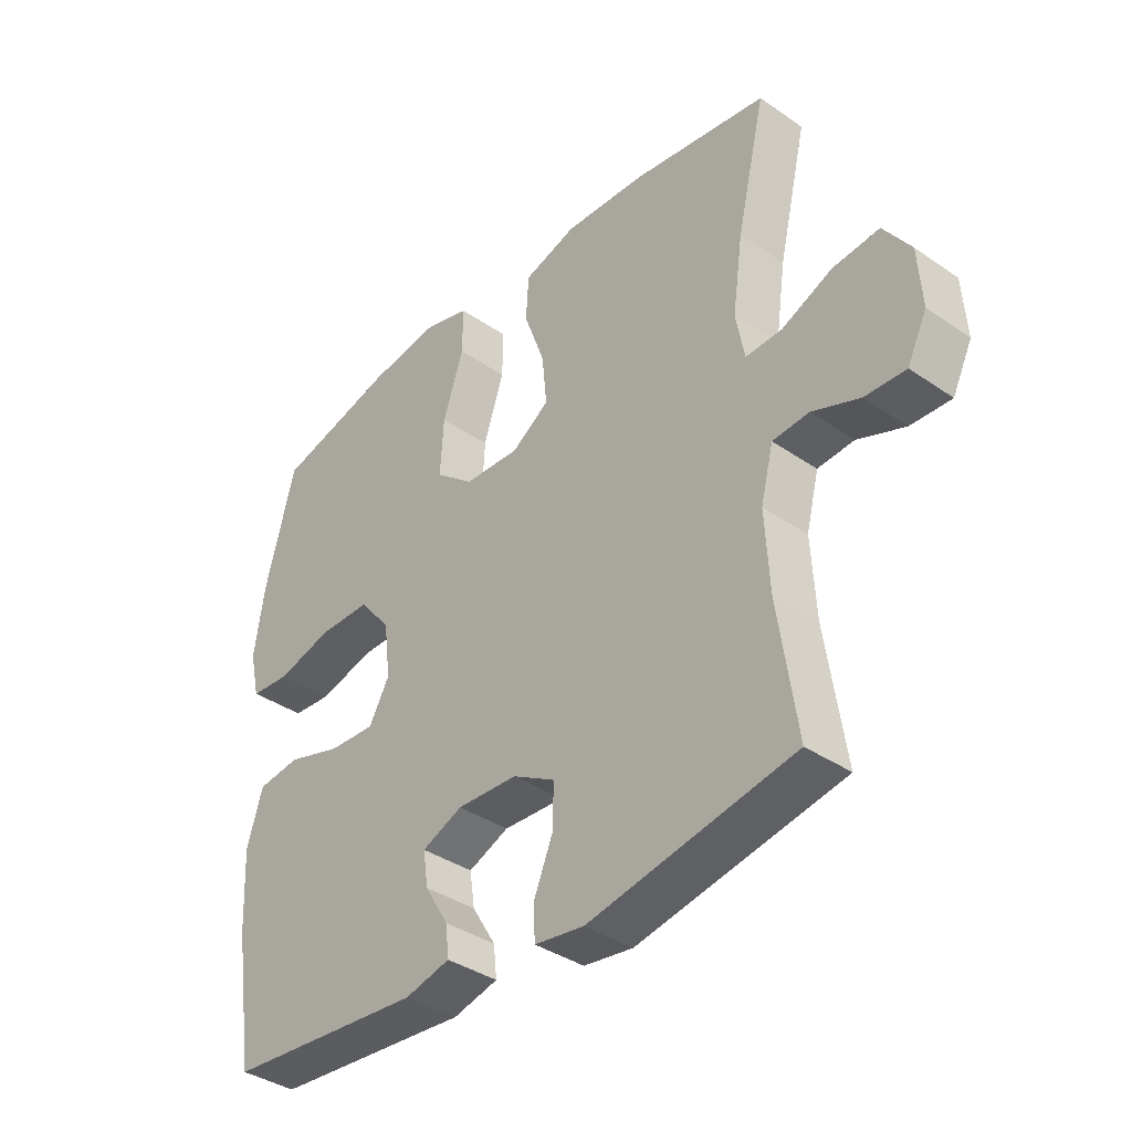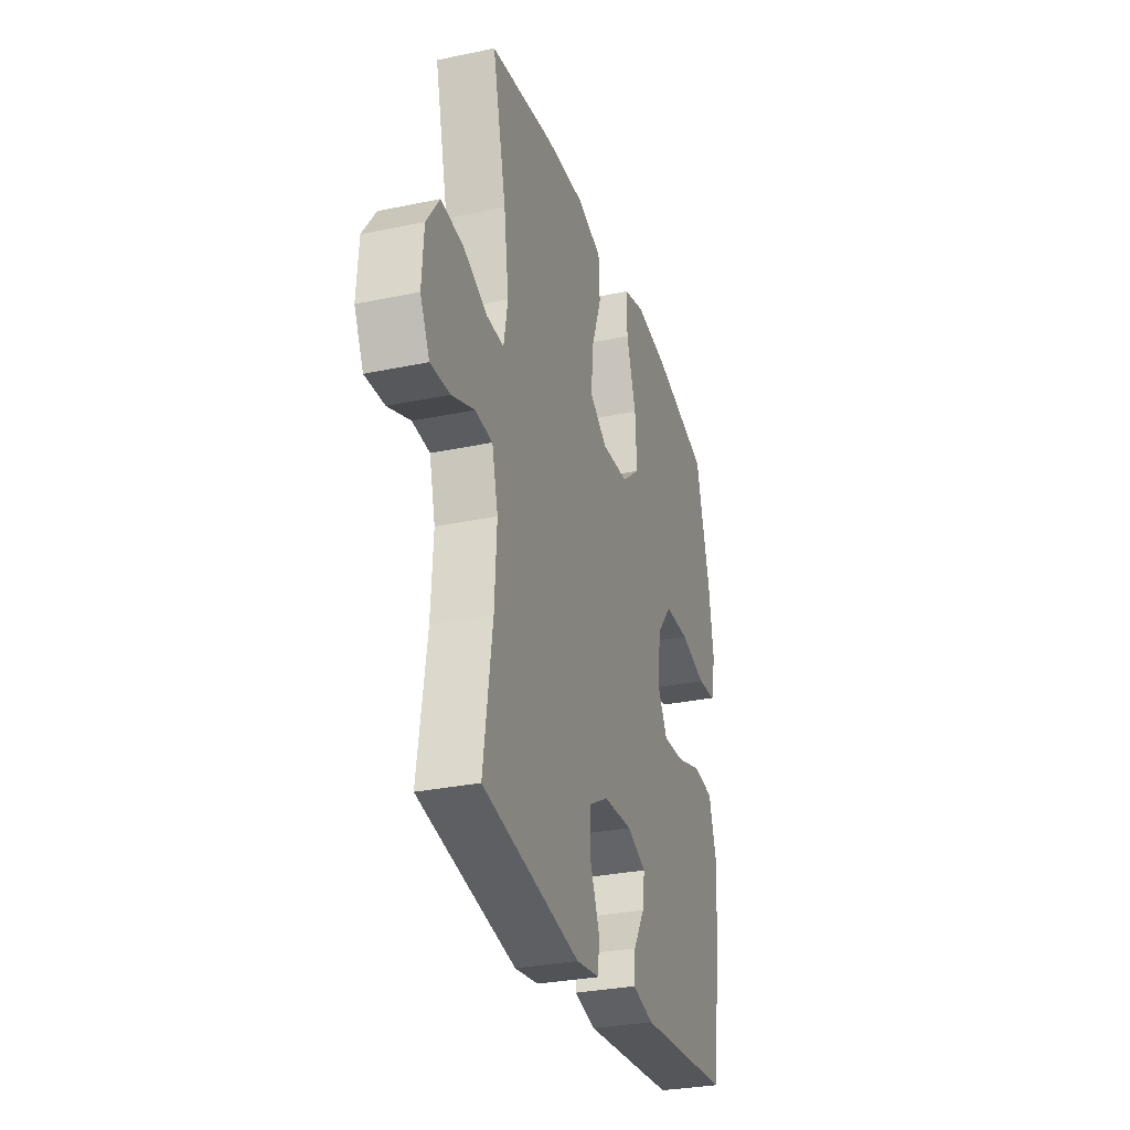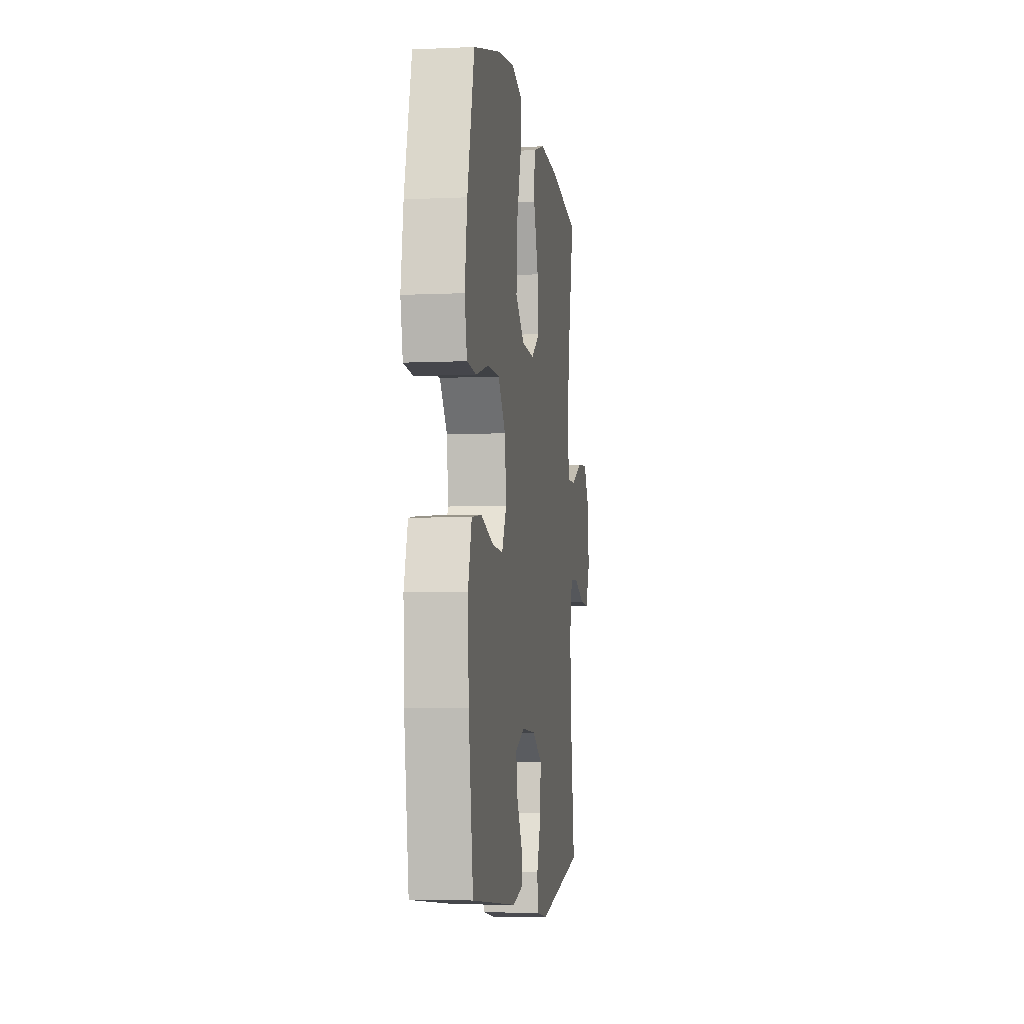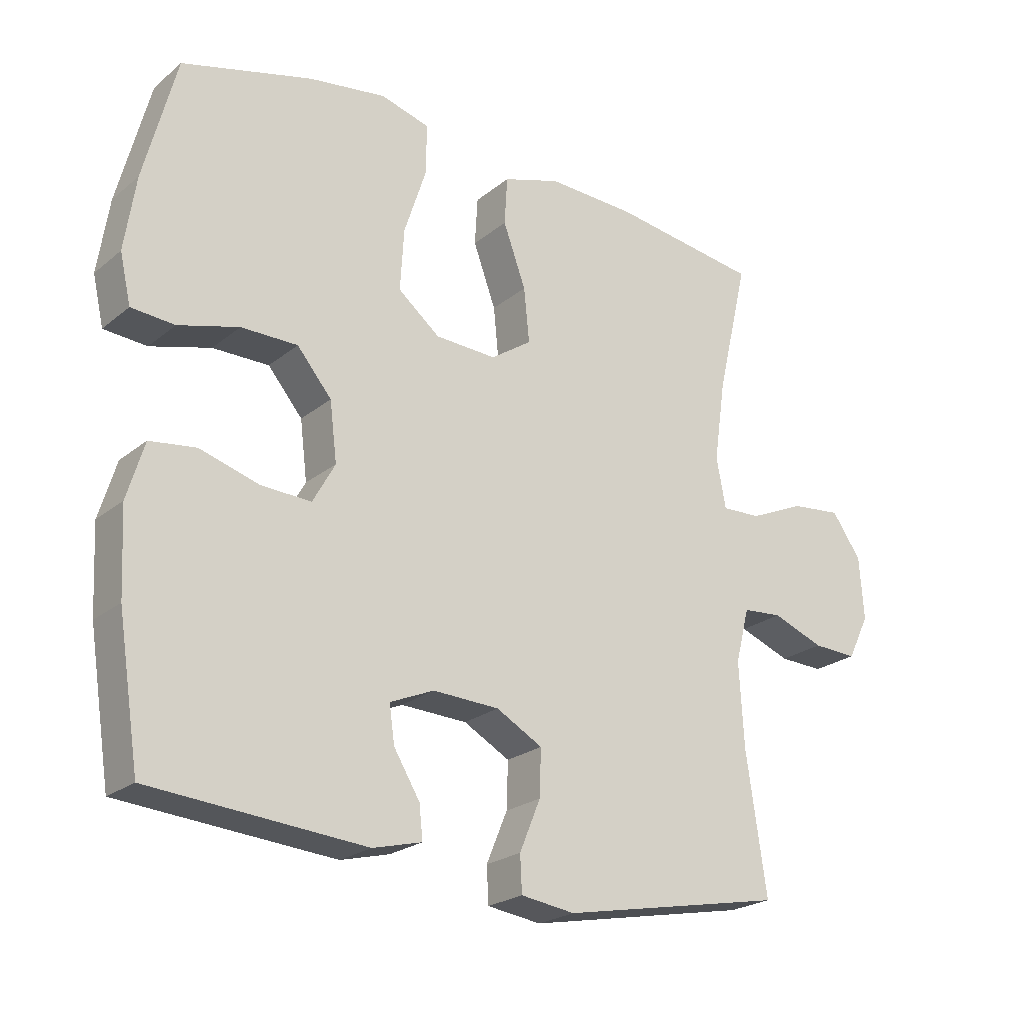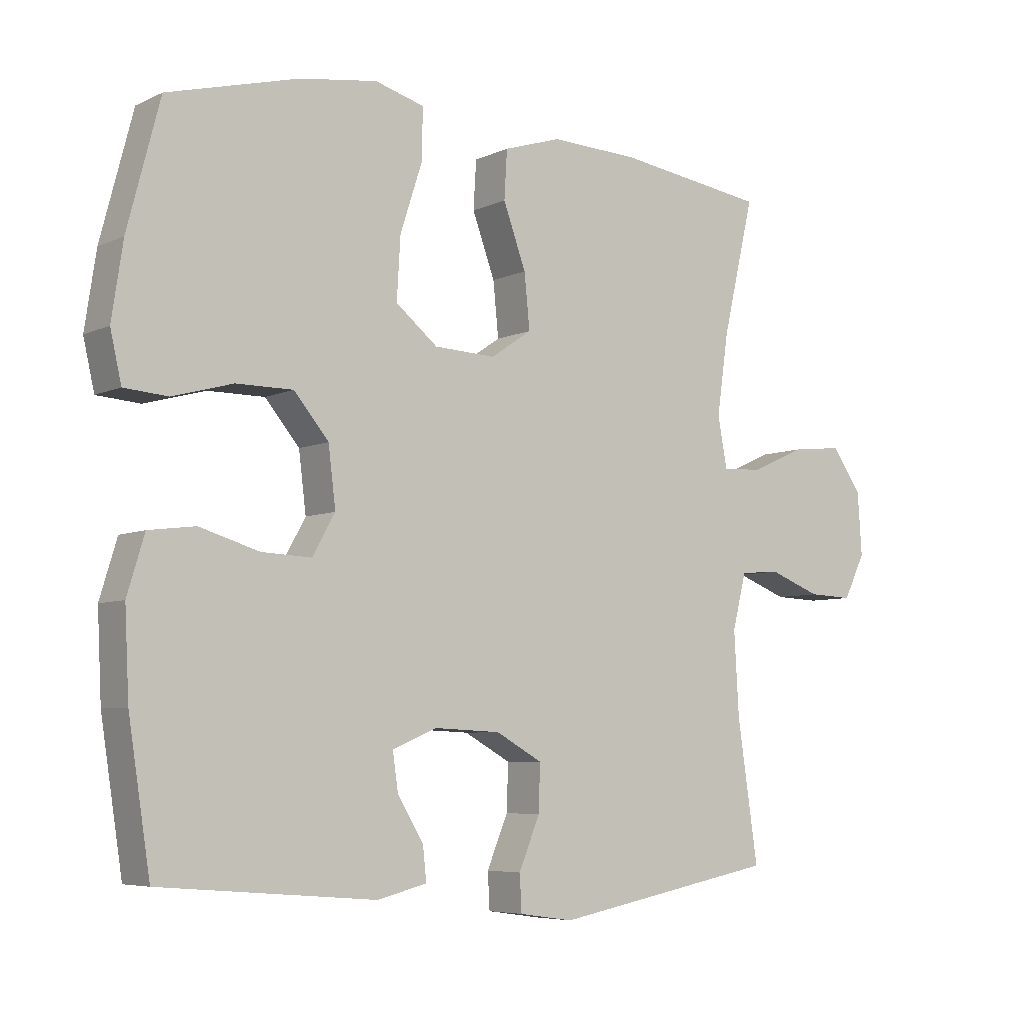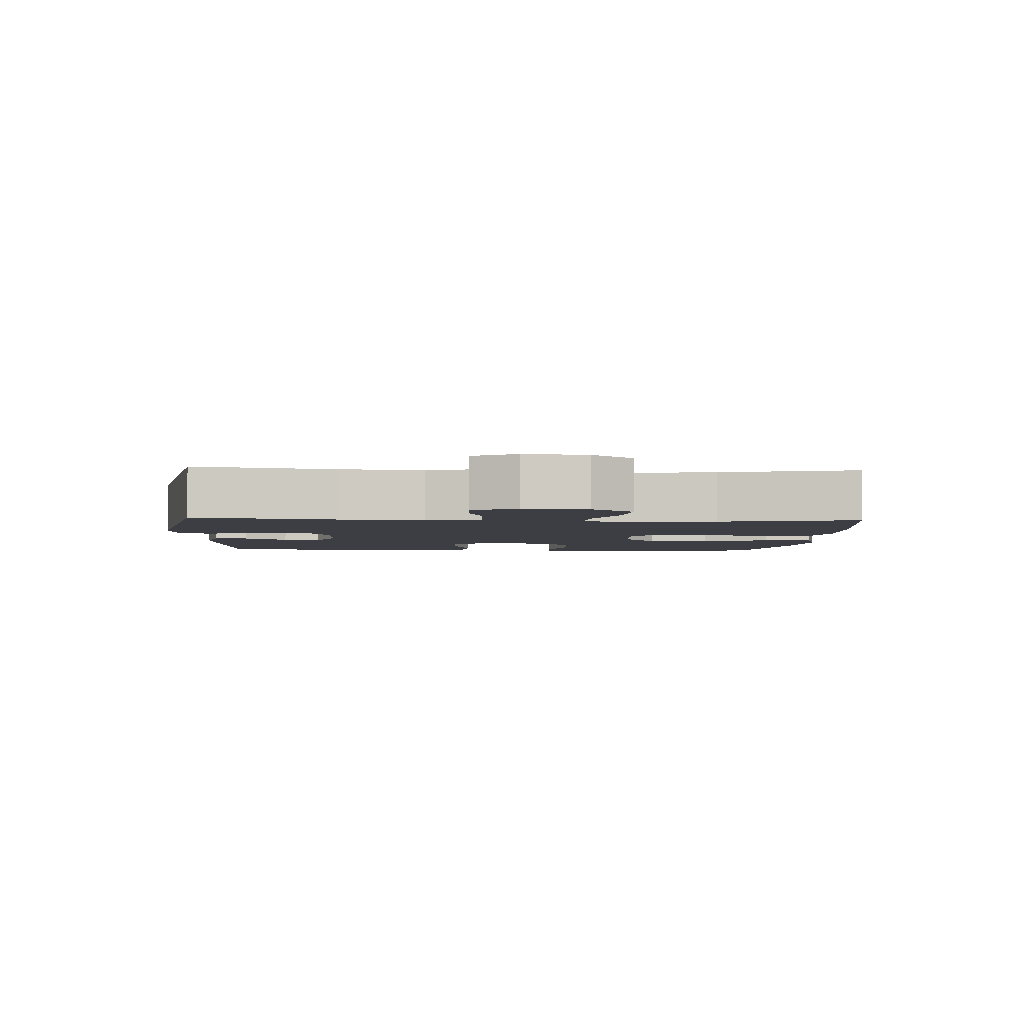
<metadata>
{"format":"obj","ext":"obj","renderer":"f3d","projection":"perspective","resolution":1024,"background":"white","views":[{"elev":-37.6,"azim":-131.4,"up":"+Z"},{"elev":-30.1,"azim":-73.0,"up":"+Z"},{"elev":-5.5,"azim":98.1,"up":"+Z"},{"elev":-22.7,"azim":143.7,"up":"+Z"},{"elev":-6.0,"azim":143.7,"up":"+Z"},{"elev":-3.7,"azim":-93.6,"up":"+Y"}]}
</metadata>
<code>
o path6598
v 0.3172 0.0375 0.5521
v 0.1966 0.0375 0.5695
v 0.1201 0.0375 0.5477
v 0.121 0.0375 0.4698
v 0.1557 0.0375 0.3636
v 0.1613 0.0375 0.2678
v 0.09606 0.0375 0.2147
v 0.000776 0.0375 0.2101
v -0.06282 0.0375 0.2533
v -0.05439 0.0375 0.3378
v -0.01911 0.0375 0.4348
v -0.02351 0.0375 0.5098
v -0.1133 0.0375 0.5379
v -0.2511 0.0375 0.532
v -0.4814 0.0375 0.4985
v -0.4326 0.0375 0.2879
v -0.4149 0.0375 0.1633
v -0.4295 0.0375 0.08494
v -0.4909 0.0375 0.08737
v -0.5767 0.0375 0.1253
v -0.6557 0.0375 0.1335
v -0.7015 0.0375 0.06784
v -0.7082 0.0375 -0.03038
v -0.6749 0.0375 -0.09874
v -0.6057 0.0375 -0.09591
v -0.5253 0.0375 -0.0649
v -0.4636 0.0375 -0.06987
v -0.4421 0.0375 -0.1551
v -0.4495 0.0375 -0.2855
v -0.4814 0.0375 -0.5032
v -0.1328 0.0375 -0.5698
v -0.04859 0.0375 -0.5577
v -0.04564 0.0375 -0.5015
v -0.07829 0.0375 -0.4224
v -0.08058 0.0375 -0.3503
v -0.008419 0.0375 -0.31
v 0.0948 0.0375 -0.3052
v 0.1638 0.0375 -0.3345
v 0.1554 0.0375 -0.3927
v 0.1149 0.0375 -0.4596
v 0.1095 0.0375 -0.5115
v 0.1861 0.0375 -0.5308
v 0.5205 0.0375 -0.5032
v 0.5543 0.0375 -0.2837
v 0.5608 0.0375 -0.1514
v 0.5341 0.0375 -0.06303
v 0.4618 0.0375 -0.05375
v 0.3693 0.0375 -0.08157
v 0.2913 0.0375 -0.08514
v 0.2565 0.0375 -0.02273
v 0.2677 0.0375 0.06897
v 0.3216 0.0375 0.1336
v 0.4097 0.0375 0.1339
v 0.5039 0.0375 0.1081
v 0.5712 0.0375 0.1134
v 0.5884 0.0375 0.1895
v 0.5709 0.0375 0.3053
v 0.5205 0.0375 0.4985
v 0.3172 -0.0375 0.5521
v 0.1966 -0.0375 0.5695
v 0.1201 -0.0375 0.5477
v 0.121 -0.0375 0.4698
v 0.1557 -0.0375 0.3636
v 0.1613 -0.0375 0.2678
v 0.09606 -0.0375 0.2147
v 0.000776 -0.0375 0.2101
v -0.06282 -0.0375 0.2533
v -0.05439 -0.0375 0.3378
v -0.01911 -0.0375 0.4348
v -0.02351 -0.0375 0.5098
v -0.1133 -0.0375 0.5379
v -0.2511 -0.0375 0.532
v -0.4814 -0.0375 0.4985
v -0.4326 -0.0375 0.2879
v -0.4149 -0.0375 0.1633
v -0.4295 -0.0375 0.08494
v -0.4909 -0.0375 0.08737
v -0.5767 -0.0375 0.1253
v -0.6557 -0.0375 0.1335
v -0.7015 -0.0375 0.06784
v -0.7082 -0.0375 -0.03038
v -0.6749 -0.0375 -0.09874
v -0.6057 -0.0375 -0.09591
v -0.5253 -0.0375 -0.0649
v -0.4636 -0.0375 -0.06987
v -0.4421 -0.0375 -0.1551
v -0.4495 -0.0375 -0.2855
v -0.4814 -0.0375 -0.5032
v -0.1328 -0.0375 -0.5698
v -0.04859 -0.0375 -0.5577
v -0.04564 -0.0375 -0.5015
v -0.07829 -0.0375 -0.4224
v -0.08058 -0.0375 -0.3503
v -0.008419 -0.0375 -0.31
v 0.0948 -0.0375 -0.3052
v 0.1638 -0.0375 -0.3345
v 0.1554 -0.0375 -0.3927
v 0.1149 -0.0375 -0.4596
v 0.1095 -0.0375 -0.5115
v 0.1861 -0.0375 -0.5308
v 0.5205 -0.0375 -0.5032
v 0.5543 -0.0375 -0.2837
v 0.5608 -0.0375 -0.1514
v 0.5341 -0.0375 -0.06303
v 0.4618 -0.0375 -0.05375
v 0.3693 -0.0375 -0.08157
v 0.2913 -0.0375 -0.08514
v 0.2565 -0.0375 -0.02273
v 0.2677 -0.0375 0.06897
v 0.3216 -0.0375 0.1336
v 0.4097 -0.0375 0.1339
v 0.5039 -0.0375 0.1081
v 0.5712 -0.0375 0.1134
v 0.5884 -0.0375 0.1895
v 0.5709 -0.0375 0.3053
v 0.5205 -0.0375 0.4985
v 0.3172 0.0375 0.5521
v 0.1966 0.0375 0.5695
v 0.1201 0.0375 0.5477
v 0.1201 0.0375 0.5477
v 0.121 0.0375 0.4698
v -0.02351 0.0375 0.5098
v -0.02351 0.0375 0.5098
v -0.1133 0.0375 0.5379
v -0.2511 0.0375 0.532
v -0.01911 0.0375 0.4348
v 0.5205 0.0375 0.4985
v 0.5205 0.0375 0.4985
v -0.4814 0.0375 0.4985
v -0.4814 0.0375 0.4985
v 0.1557 0.0375 0.3636
v -0.05439 0.0375 0.3378
v 0.5709 0.0375 0.3053
v -0.4326 0.0375 0.2879
v 0.1613 0.0375 0.2678
v -0.06282 0.0375 0.2533
v -0.06282 0.0375 0.2533
v 0.5884 0.0375 0.1895
v -0.4149 0.0375 0.1633
v 0.09606 0.0375 0.2147
v 0.000776 0.0375 0.2101
v 0.5712 0.0375 0.1134
v 0.5712 0.0375 0.1134
v 0.3216 0.0375 0.1336
v 0.4097 0.0375 0.1339
v -0.4295 0.0375 0.08494
v -0.4295 0.0375 0.08494
v 0.5039 0.0375 0.1081
v 0.2677 0.0375 0.06897
v -0.5767 0.0375 0.1253
v -0.6557 0.0375 0.1335
v -0.6557 0.0375 0.1335
v -0.7015 0.0375 0.06784
v -0.4909 0.0375 0.08737
v 0.2565 0.0375 -0.02273
v -0.7082 0.0375 -0.03038
v 0.2913 0.0375 -0.08514
v 0.2913 0.0375 -0.08514
v -0.6749 0.0375 -0.09874
v -0.6749 0.0375 -0.09874
v 0.5341 0.0375 -0.06303
v 0.5341 0.0375 -0.06303
v 0.4618 0.0375 -0.05375
v 0.3693 0.0375 -0.08157
v 0.5608 0.0375 -0.1514
v -0.5253 0.0375 -0.0649
v -0.4636 0.0375 -0.06987
v -0.4636 0.0375 -0.06987
v -0.6057 0.0375 -0.09591
v -0.4421 0.0375 -0.1551
v 0.5543 0.0375 -0.2837
v -0.4495 0.0375 -0.2855
v -0.008419 0.0375 -0.31
v 0.0948 0.0375 -0.3052
v 0.1638 0.0375 -0.3345
v 0.1638 0.0375 -0.3345
v -0.08058 0.0375 -0.3503
v -0.08058 0.0375 -0.3503
v 0.1554 0.0375 -0.3927
v -0.07829 0.0375 -0.4224
v 0.1149 0.0375 -0.4596
v 0.5205 0.0375 -0.5032
v 0.5205 0.0375 -0.5032
v -0.04564 0.0375 -0.5015
v 0.1095 0.0375 -0.5115
v 0.1095 0.0375 -0.5115
v -0.4814 0.0375 -0.5032
v -0.4814 0.0375 -0.5032
v -0.04859 0.0375 -0.5577
v -0.04859 0.0375 -0.5577
v 0.1861 0.0375 -0.5308
v -0.1328 0.0375 -0.5698
v 0.3172 -0.0375 0.5521
v 0.1966 -0.0375 0.5695
v 0.1201 -0.0375 0.5477
v 0.1201 -0.0375 0.5477
v 0.121 -0.0375 0.4698
v -0.02351 -0.0375 0.5098
v -0.02351 -0.0375 0.5098
v -0.1133 -0.0375 0.5379
v -0.2511 -0.0375 0.532
v -0.01911 -0.0375 0.4348
v 0.5205 -0.0375 0.4985
v 0.5205 -0.0375 0.4985
v -0.4814 -0.0375 0.4985
v -0.4814 -0.0375 0.4985
v 0.1557 -0.0375 0.3636
v -0.05439 -0.0375 0.3378
v 0.5709 -0.0375 0.3053
v -0.4326 -0.0375 0.2879
v 0.1613 -0.0375 0.2678
v -0.06282 -0.0375 0.2533
v -0.06282 -0.0375 0.2533
v 0.5884 -0.0375 0.1895
v -0.4149 -0.0375 0.1633
v 0.09606 -0.0375 0.2147
v 0.000776 -0.0375 0.2101
v 0.5712 -0.0375 0.1134
v 0.5712 -0.0375 0.1134
v 0.3216 -0.0375 0.1336
v 0.4097 -0.0375 0.1339
v -0.4295 -0.0375 0.08494
v -0.4295 -0.0375 0.08494
v 0.5039 -0.0375 0.1081
v 0.2677 -0.0375 0.06897
v -0.5767 -0.0375 0.1253
v -0.6557 -0.0375 0.1335
v -0.6557 -0.0375 0.1335
v -0.7015 -0.0375 0.06784
v -0.4909 -0.0375 0.08737
v 0.2565 -0.0375 -0.02273
v -0.7082 -0.0375 -0.03038
v 0.2913 -0.0375 -0.08514
v 0.2913 -0.0375 -0.08514
v -0.6749 -0.0375 -0.09874
v -0.6749 -0.0375 -0.09874
v 0.5341 -0.0375 -0.06303
v 0.5341 -0.0375 -0.06303
v 0.4618 -0.0375 -0.05375
v 0.3693 -0.0375 -0.08157
v 0.5608 -0.0375 -0.1514
v -0.5253 -0.0375 -0.0649
v -0.4636 -0.0375 -0.06987
v -0.4636 -0.0375 -0.06987
v -0.6057 -0.0375 -0.09591
v -0.4421 -0.0375 -0.1551
v 0.5543 -0.0375 -0.2837
v -0.4495 -0.0375 -0.2855
v -0.008419 -0.0375 -0.31
v 0.0948 -0.0375 -0.3052
v 0.1638 -0.0375 -0.3345
v 0.1638 -0.0375 -0.3345
v -0.08058 -0.0375 -0.3503
v -0.08058 -0.0375 -0.3503
v 0.1554 -0.0375 -0.3927
v -0.07829 -0.0375 -0.4224
v 0.1149 -0.0375 -0.4596
v 0.5205 -0.0375 -0.5032
v 0.5205 -0.0375 -0.5032
v -0.04564 -0.0375 -0.5015
v 0.1095 -0.0375 -0.5115
v 0.1095 -0.0375 -0.5115
v -0.4814 -0.0375 -0.5032
v -0.4814 -0.0375 -0.5032
v -0.04859 -0.0375 -0.5577
v -0.04859 -0.0375 -0.5577
v 0.1861 -0.0375 -0.5308
v -0.1328 -0.0375 -0.5698
f 256 263 268
f 233 250 251
f 193 209 203
f 256 248 263
f 242 229 245
f 209 207 220
f 205 210 201
f 253 248 256
f 217 249 231
f 209 221 214
f 255 257 267
f 222 246 249
f 226 229 242
f 193 207 209
f 212 222 217
f 217 222 249
f 201 210 208
f 215 212 210
f 240 241 239
f 258 251 255
f 202 200 208
f 243 230 242
f 248 253 246
f 207 193 197
f 230 243 222
f 260 268 265
f 217 231 216
f 211 220 207
f 245 232 235
f 258 255 267
f 211 225 220
f 216 231 225
f 247 251 258
f 267 257 261
f 200 201 208
f 222 243 246
f 249 246 253
f 208 210 212
f 212 215 222
f 256 268 260
f 214 221 224
f 194 197 193
f 227 229 226
f 220 221 209
f 240 251 247
f 198 200 202
f 216 225 211
f 226 242 230
f 232 245 229
f 231 249 250
f 214 224 218
f 233 251 240
f 239 241 237
f 197 194 195
f 241 240 247
f 231 250 233
f 1 2 60 59
f 2 120 196 60
f 3 4 62 61
f 123 13 71 199
f 13 14 72 71
f 11 12 70 69
f 128 1 59 204
f 14 130 206 72
f 4 5 63 62
f 10 11 69 68
f 57 58 116 115
f 15 16 74 73
f 5 6 64 63
f 137 10 68 213
f 56 57 115 114
f 16 17 75 74
f 6 7 65 64
f 8 9 67 66
f 7 8 66 65
f 143 56 114 219
f 52 53 111 110
f 17 147 223 75
f 54 55 113 112
f 53 54 112 111
f 51 52 110 109
f 20 152 228 78
f 21 22 80 79
f 19 20 78 77
f 18 19 77 76
f 50 51 109 108
f 22 23 81 80
f 158 50 108 234
f 23 160 236 81
f 162 47 105 238
f 47 48 106 105
f 45 46 104 103
f 26 168 244 84
f 25 26 84 83
f 24 25 83 82
f 27 28 86 85
f 48 49 107 106
f 44 45 103 102
f 28 29 87 86
f 36 37 95 94
f 37 176 252 95
f 178 36 94 254
f 38 39 97 96
f 34 35 93 92
f 39 40 98 97
f 183 44 102 259
f 33 34 92 91
f 40 186 262 98
f 29 188 264 87
f 190 33 91 266
f 41 42 100 99
f 42 43 101 100
f 31 32 90 89
f 30 31 89 88
f 180 192 187
f 157 175 174
f 117 127 133
f 180 187 172
f 166 169 153
f 133 144 131
f 129 125 134
f 177 180 172
f 141 155 173
f 133 138 145
f 179 191 181
f 146 173 170
f 150 166 153
f 117 133 131
f 136 141 146
f 141 173 146
f 125 132 134
f 139 134 136
f 164 163 165
f 182 179 175
f 126 132 124
f 167 166 154
f 172 170 177
f 131 121 117
f 154 146 167
f 184 189 192
f 141 140 155
f 135 131 144
f 169 159 156
f 182 191 179
f 135 144 149
f 140 149 155
f 171 182 175
f 191 185 181
f 124 132 125
f 146 170 167
f 173 177 170
f 132 136 134
f 136 146 139
f 180 184 192
f 138 148 145
f 118 117 121
f 151 150 153
f 144 133 145
f 164 171 175
f 122 126 124
f 140 135 149
f 150 154 166
f 156 153 169
f 155 174 173
f 138 142 148
f 157 164 175
f 163 161 165
f 121 119 118
f 165 171 164
f 155 157 174

</code>
